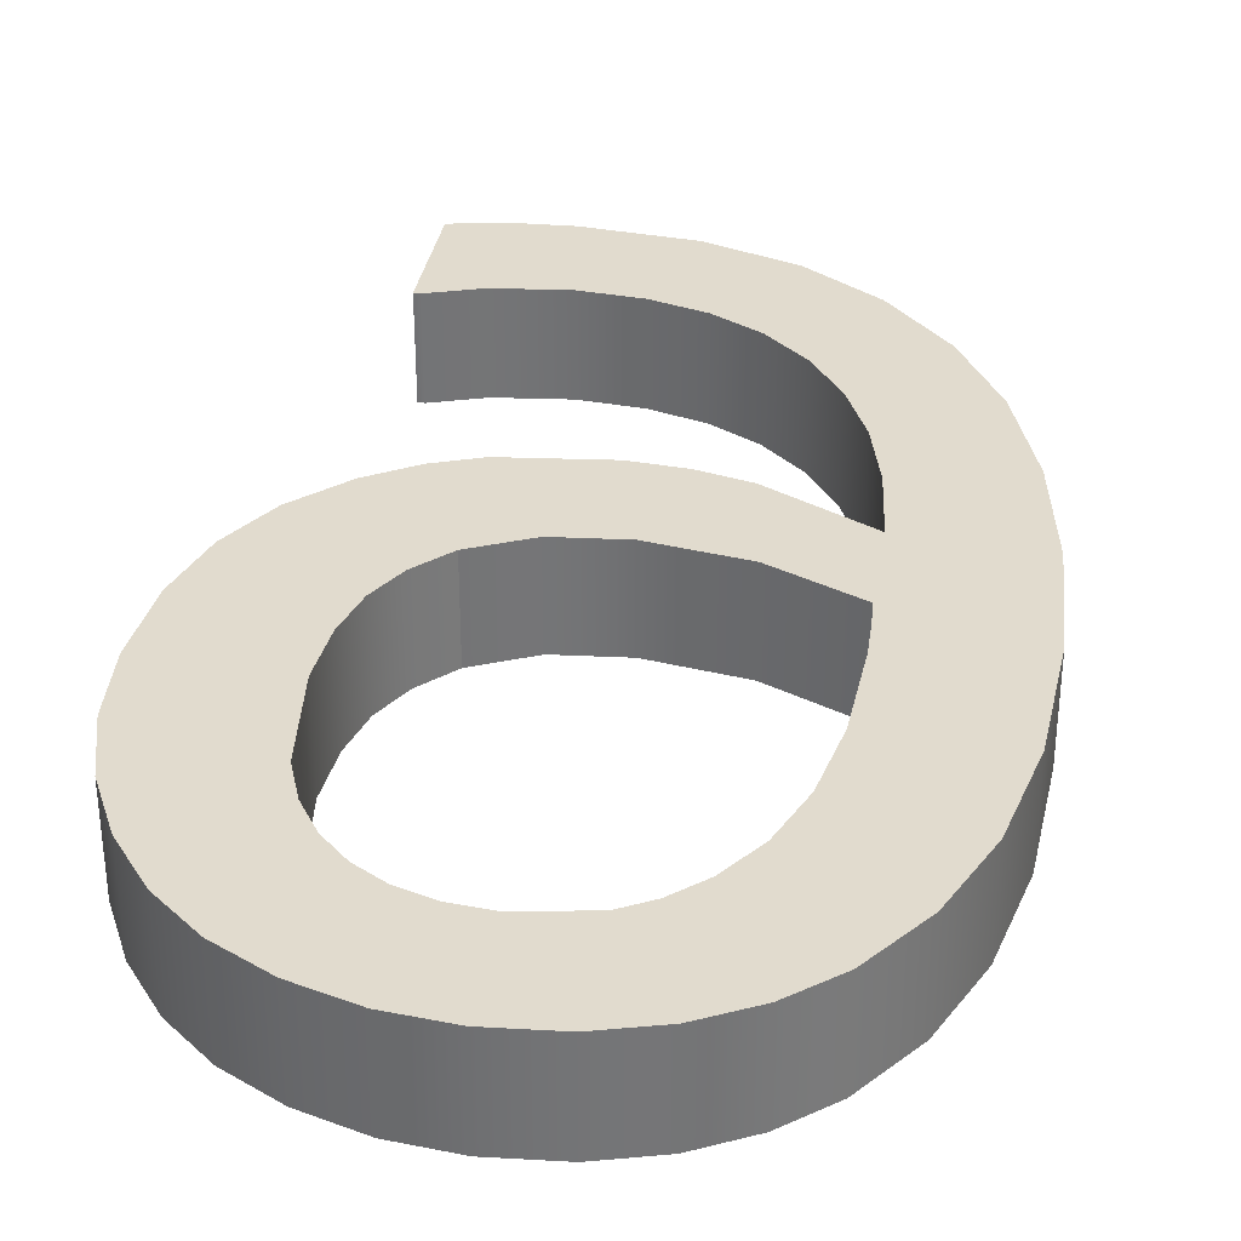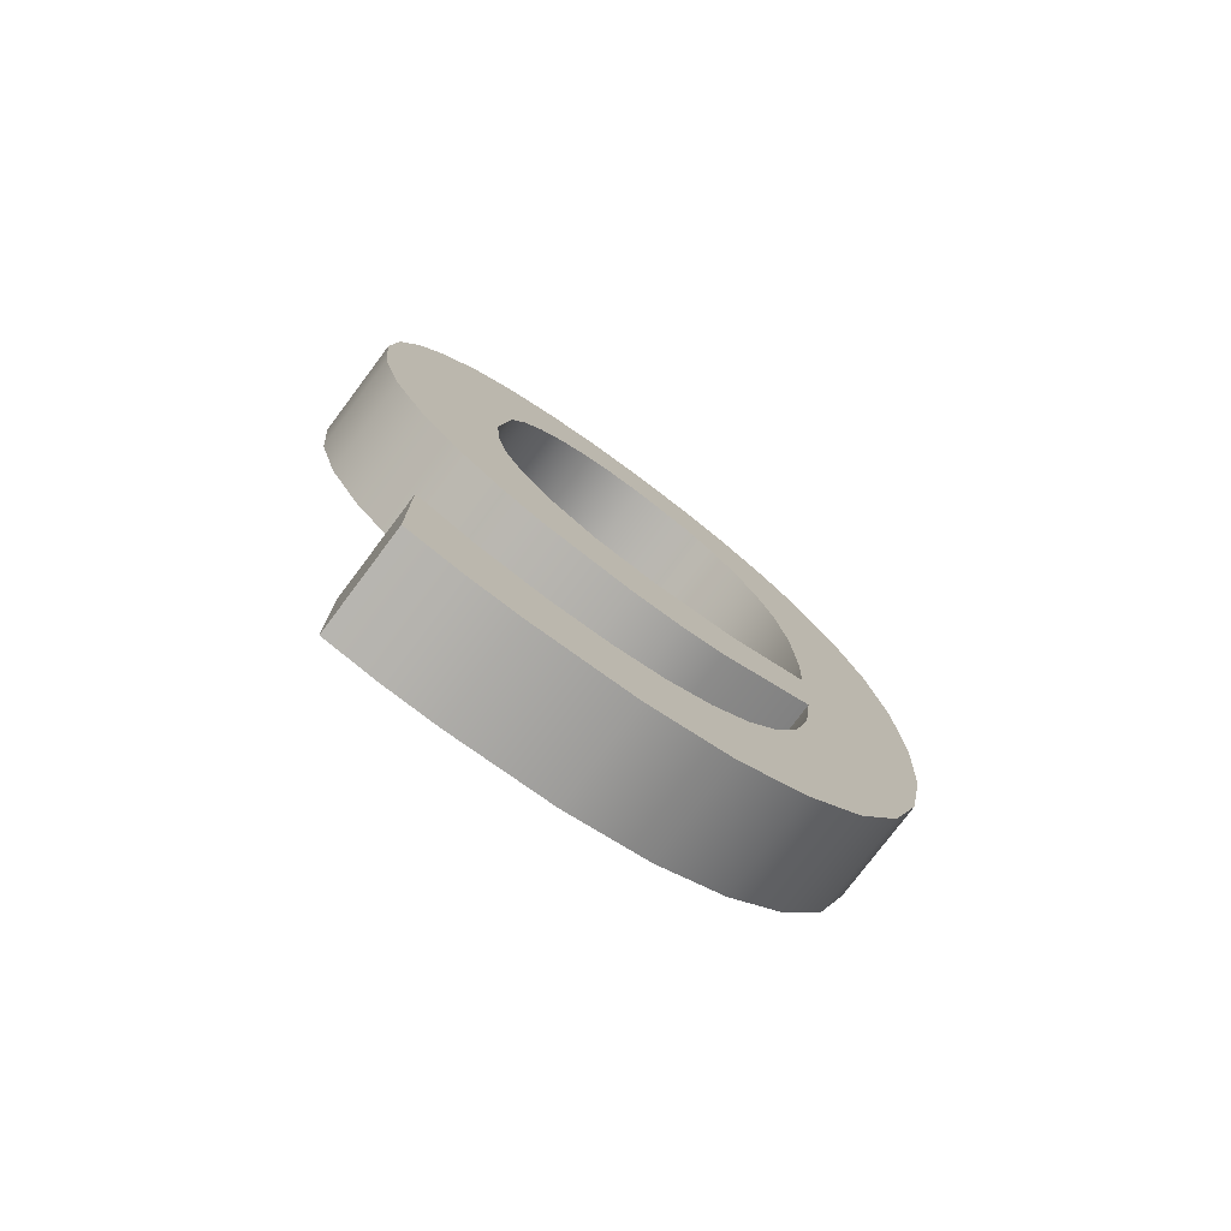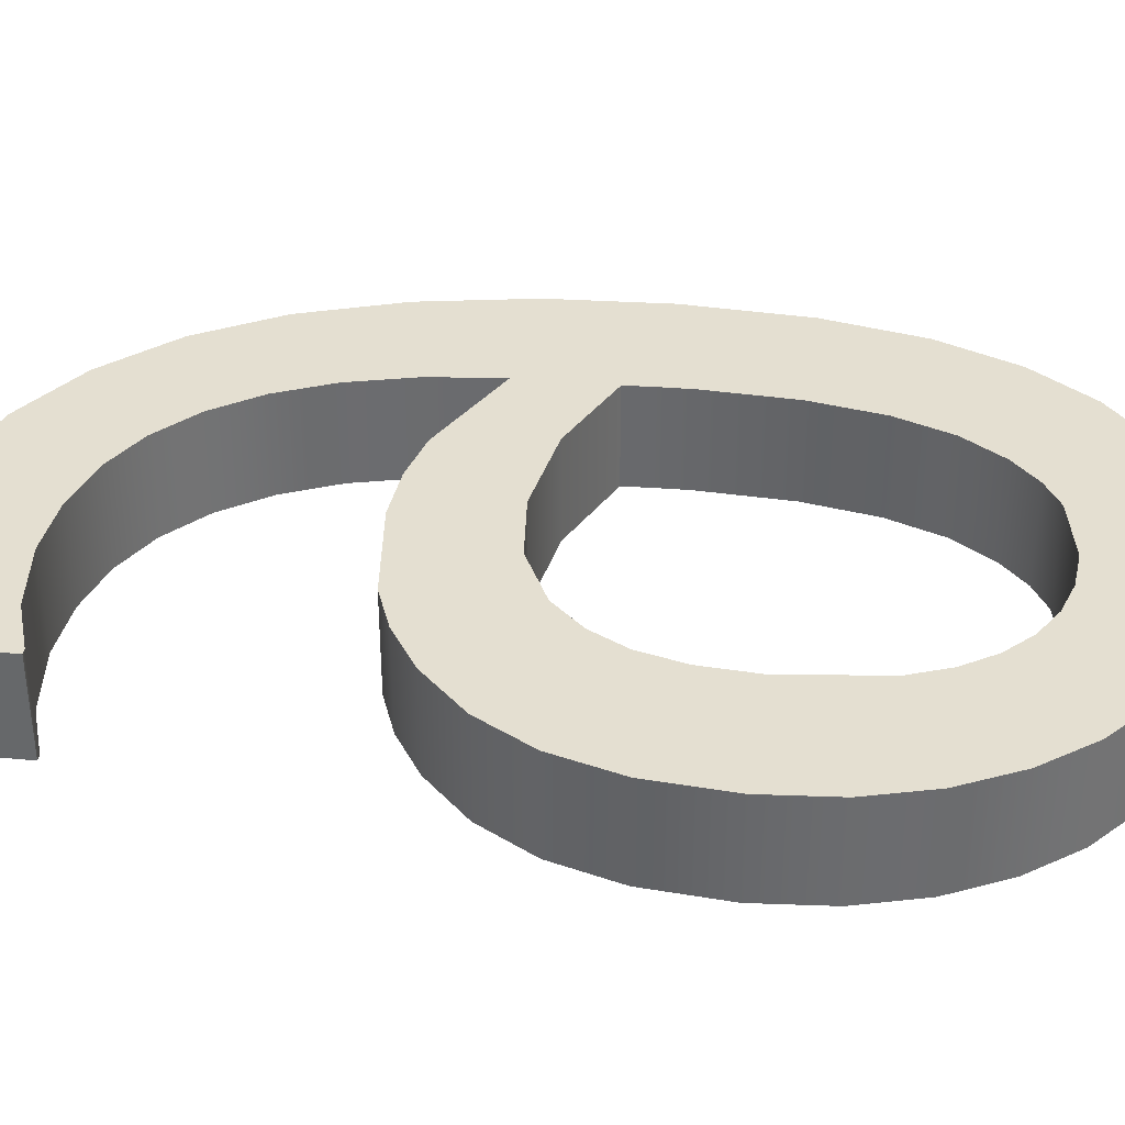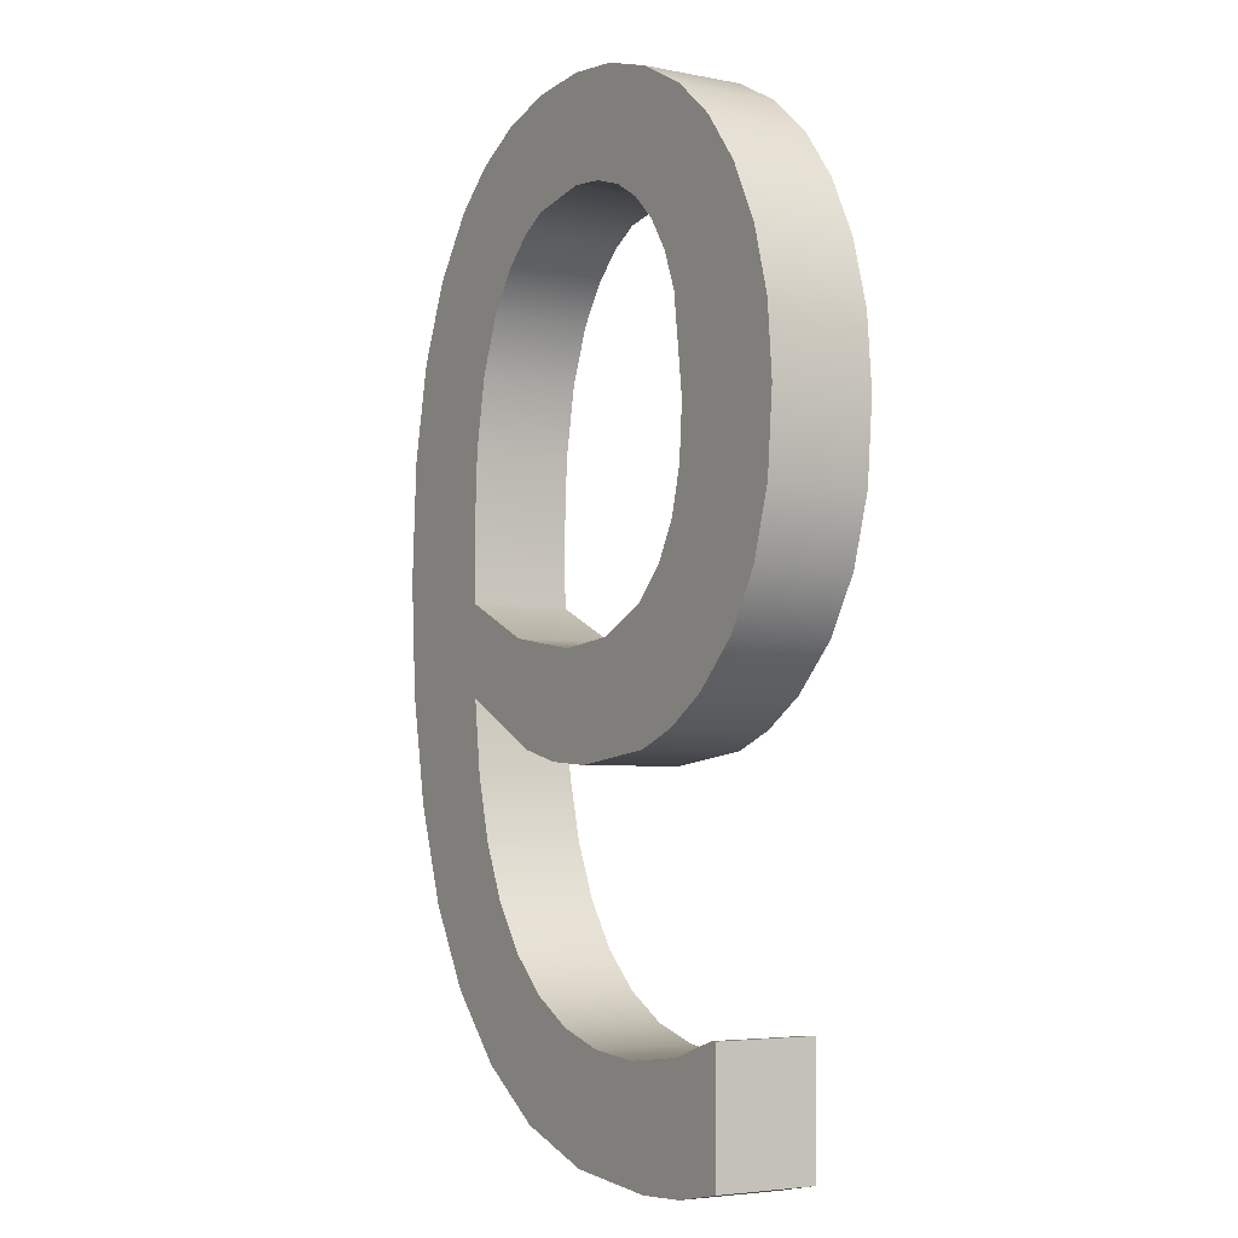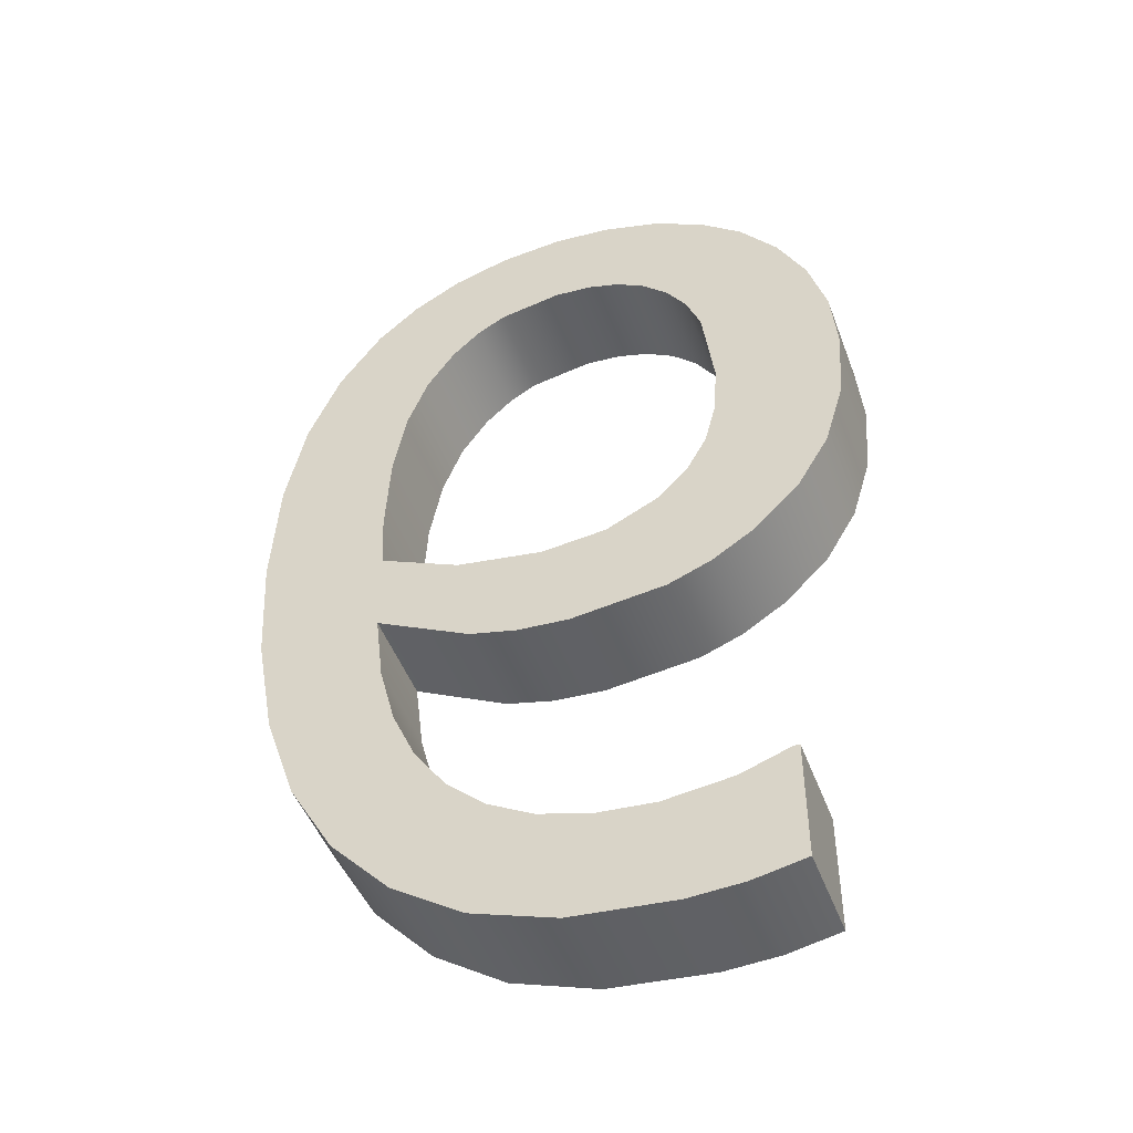
<metadata>
{"format":"obj","ext":"obj","renderer":"f3d","projection":"perspective","resolution":1024,"background":"white","views":[{"elev":33.9,"azim":-170.6,"up":"+Z"},{"elev":-77.1,"azim":143.1,"up":"+Y"},{"elev":36.7,"azim":97.6,"up":"+Z"},{"elev":-4.6,"azim":57.9,"up":"+Y"},{"elev":-47.9,"azim":20.1,"up":"+Y"}]}
</metadata>
<code>
o mesh7/mesh7-geometry#mesh7-geometry
v -0.5131 0.2024 -0.7012
v -0.5136 0.1946 -0.7012
v -0.5123 0.1954 -0.7012
v -0.5132 0.2009 -0.7012
v -0.5136 0.1946 -0.704
v -0.5132 0.2101 -0.7012
v -0.5132 0.2009 -0.704
v -0.5135 0.1996 -0.7012
v -0.5123 0.1954 -0.704
v -0.5148 0.1941 -0.704
v -0.5119 0.209 -0.7012
v -0.5134 0.2051 -0.7012
v -0.5131 0.2024 -0.704
v -0.5135 0.1996 -0.704
v -0.5141 0.1986 -0.7012
v -0.511 0.1967 -0.7012
v -0.5148 0.1941 -0.7012
v -0.5141 0.1986 -0.704
v -0.5119 0.209 -0.704
v -0.5147 0.2109 -0.7012
v -0.5132 0.2101 -0.704
v -0.511 0.1967 -0.704
v -0.5175 0.1938 -0.704
v -0.5149 0.1977 -0.704
v -0.5109 0.2077 -0.7012
v -0.5138 0.2061 -0.7012
v -0.5134 0.2051 -0.704
v -0.5149 0.1977 -0.7012
v -0.5101 0.1982 -0.704
v -0.5175 0.1938 -0.7012
v -0.5101 0.1982 -0.7012
v -0.5109 0.2077 -0.704
v -0.5147 0.2109 -0.704
v -0.5144 0.207 -0.7012
v -0.519 0.1939 -0.704
v -0.5164 0.197 -0.704
v -0.5101 0.2061 -0.7012
v -0.5163 0.2114 -0.7012
v -0.5151 0.2077 -0.7012
v -0.5138 0.2061 -0.704
v -0.5164 0.197 -0.7012
v -0.5096 0.2001 -0.704
v -0.5101 0.2061 -0.704
v -0.519 0.1939 -0.7012
v -0.5183 0.1968 -0.704
v -0.5096 0.2001 -0.7012
v -0.5163 0.2114 -0.704
v -0.5151 0.2077 -0.704
v -0.5144 0.207 -0.704
v -0.5183 0.1968 -0.7012
v -0.5203 0.1943 -0.704
v -0.5208 0.1972 -0.704
v -0.5096 0.2043 -0.7012
v -0.5179 0.2115 -0.7012
v -0.5159 0.2082 -0.7012
v -0.5159 0.2082 -0.704
v -0.5094 0.2023 -0.704
v -0.5096 0.2043 -0.704
v -0.5208 0.1972 -0.7012
v -0.5203 0.1943 -0.7012
v -0.5094 0.2023 -0.7012
v -0.5179 0.2115 -0.704
v -0.5169 0.2085 -0.7012
v -0.5231 0.1957 -0.704
v -0.5231 0.1983 -0.7012
v -0.5169 0.2085 -0.704
v -0.5197 0.2114 -0.7012
v -0.5179 0.2086 -0.7012
v -0.5231 0.1957 -0.7012
v -0.5231 0.1983 -0.704
v -0.5179 0.2086 -0.704
v -0.5197 0.2114 -0.704
v -0.5197 0.2083 -0.7012
v -0.5229 0.1937 -0.7012
v -0.5239 0.1879 -0.704
v -0.5232 0.199 -0.704
v -0.5239 0.1879 -0.7012
v -0.5197 0.2083 -0.704
v -0.5213 0.2109 -0.7012
v -0.5205 0.2078 -0.7012
v -0.5229 0.1937 -0.704
v -0.5232 0.199 -0.7012
v -0.5205 0.2078 -0.704
v -0.5213 0.2109 -0.704
v -0.5224 0.1919 -0.7012
v -0.5224 0.1919 -0.704
v -0.5232 0.2 -0.704
v -0.5232 0.2 -0.7012
v -0.5227 0.2102 -0.7012
v -0.5213 0.2071 -0.7012
v -0.5213 0.2071 -0.704
v -0.5222 0.1861 -0.7012
v -0.5222 0.1861 -0.704
v -0.5239 0.2091 -0.704
v -0.5239 0.2091 -0.7012
v -0.5227 0.2102 -0.704
v -0.5217 0.1903 -0.7012
v -0.5217 0.1903 -0.704
v -0.5231 0.2024 -0.704
v -0.5251 0.1901 -0.704
v -0.5231 0.2024 -0.7012
v -0.5251 0.1901 -0.7012
v -0.5221 0.2059 -0.7012
v -0.5208 0.189 -0.7012
v -0.5201 0.1847 -0.7012
v -0.5208 0.189 -0.704
v -0.5251 0.2074 -0.704
v -0.5251 0.2074 -0.7012
v -0.5221 0.2059 -0.704
v -0.5227 0.2044 -0.7012
v -0.5201 0.1847 -0.704
v -0.5227 0.2044 -0.704
v -0.5261 0.1929 -0.7012
v -0.5261 0.2052 -0.704
v -0.5261 0.2052 -0.7012
v -0.5197 0.188 -0.7012
v -0.5177 0.1839 -0.7012
v -0.5197 0.188 -0.704
v -0.5261 0.1929 -0.704
v -0.5184 0.1873 -0.7012
v -0.5177 0.1839 -0.704
v -0.5184 0.1873 -0.704
v -0.5266 0.1959 -0.7012
v -0.5266 0.2025 -0.7012
v -0.5266 0.2025 -0.704
v -0.5148 0.1836 -0.7012
v -0.5169 0.1869 -0.7012
v -0.5266 0.1959 -0.704
v -0.5169 0.1869 -0.704
v -0.5148 0.1836 -0.704
v -0.5153 0.1867 -0.7012
v -0.5268 0.1992 -0.7012
v -0.5268 0.1992 -0.704
v -0.5153 0.1867 -0.704
v -0.5132 0.1837 -0.7012
v -0.5133 0.187 -0.7012
v -0.5133 0.187 -0.704
v -0.5132 0.1837 -0.704
v -0.5117 0.184 -0.7012
v -0.5119 0.1874 -0.7012
v -0.5119 0.1874 -0.704
v -0.5117 0.184 -0.704
v -0.5117 0.1874 -0.704
v -0.5117 0.1874 -0.7012
f 1 2 3
f 2 1 4
f 3 2 1
f 4 1 2
f 5 3 2
f 2 3 5
f 3 6 1
f 1 6 3
f 1 7 4
f 4 7 1
f 2 4 8
f 8 4 2
f 3 5 9
f 9 5 3
f 2 10 5
f 5 10 2
f 3 11 6
f 6 11 3
f 1 6 12
f 12 6 1
f 7 1 13
f 13 1 7
f 14 4 7
f 7 4 14
f 4 14 8
f 8 14 4
f 2 8 15
f 15 8 2
f 5 13 9
f 9 13 5
f 9 16 3
f 3 16 9
f 10 2 17
f 17 2 10
f 18 5 10
f 10 5 18
f 16 11 3
f 3 11 16
f 19 6 11
f 11 6 19
f 12 6 20
f 20 6 12
f 12 13 1
f 1 13 12
f 13 5 7
f 7 5 13
f 7 5 14
f 14 5 7
f 18 8 14
f 14 8 18
f 8 18 15
f 15 18 8
f 2 15 17
f 17 15 2
f 21 9 13
f 13 9 21
f 16 9 22
f 22 9 16
f 17 23 10
f 10 23 17
f 14 5 18
f 18 5 14
f 18 10 24
f 24 10 18
f 16 25 11
f 11 25 16
f 6 19 21
f 21 19 6
f 25 19 11
f 11 19 25
f 21 20 6
f 6 20 21
f 12 20 26
f 26 20 12
f 13 12 27
f 27 12 13
f 24 15 18
f 18 15 24
f 17 15 28
f 28 15 17
f 19 9 21
f 21 9 19
f 21 13 27
f 27 13 21
f 19 22 9
f 9 22 19
f 29 16 22
f 22 16 29
f 23 17 30
f 30 17 23
f 24 10 23
f 23 10 24
f 31 25 16
f 16 25 31
f 19 25 32
f 32 25 19
f 20 21 33
f 33 21 20
f 26 20 34
f 34 20 26
f 26 27 12
f 12 27 26
f 15 24 28
f 28 24 15
f 17 28 30
f 30 28 17
f 21 27 33
f 33 27 21
f 32 22 19
f 19 22 32
f 16 29 31
f 31 29 16
f 32 29 22
f 22 29 32
f 30 35 23
f 23 35 30
f 24 23 36
f 36 23 24
f 31 37 25
f 25 37 31
f 37 32 25
f 25 32 37
f 33 38 20
f 20 38 33
f 34 20 39
f 39 20 34
f 34 40 26
f 26 40 34
f 27 26 40
f 40 26 27
f 24 41 28
f 28 41 24
f 30 28 41
f 41 28 30
f 33 27 40
f 40 27 33
f 42 31 29
f 29 31 42
f 43 29 32
f 32 29 43
f 35 30 44
f 44 30 35
f 45 23 35
f 35 23 45
f 36 23 45
f 45 23 36
f 41 24 36
f 36 24 41
f 46 37 31
f 31 37 46
f 32 37 43
f 43 37 32
f 38 33 47
f 47 33 38
f 39 20 38
f 38 20 39
f 48 34 39
f 39 34 48
f 40 34 49
f 49 34 40
f 30 41 50
f 50 41 30
f 33 40 49
f 49 40 33
f 31 42 46
f 46 42 31
f 43 42 29
f 29 42 43
f 30 50 44
f 44 50 30
f 44 51 35
f 35 51 44
f 45 35 52
f 52 35 45
f 50 36 45
f 45 36 50
f 36 50 41
f 41 50 36
f 46 53 37
f 37 53 46
f 53 43 37
f 37 43 53
f 33 48 47
f 47 48 33
f 47 54 38
f 38 54 47
f 39 38 55
f 55 38 39
f 34 48 49
f 49 48 34
f 39 56 48
f 48 56 39
f 33 49 48
f 48 49 33
f 57 46 42
f 42 46 57
f 58 42 43
f 43 42 58
f 44 50 59
f 59 50 44
f 51 44 60
f 60 44 51
f 52 35 51
f 51 35 52
f 59 45 52
f 52 45 59
f 45 59 50
f 50 59 45
f 53 46 61
f 61 46 53
f 43 53 58
f 58 53 43
f 47 48 56
f 56 48 47
f 54 47 62
f 62 47 54
f 63 38 54
f 54 38 63
f 55 38 63
f 63 38 55
f 56 39 55
f 55 39 56
f 46 57 61
f 61 57 46
f 42 58 57
f 57 58 42
f 44 59 60
f 60 59 44
f 60 64 51
f 51 64 60
f 52 51 64
f 64 51 52
f 52 65 59
f 59 65 52
f 61 58 53
f 53 58 61
f 47 56 66
f 66 56 47
f 47 66 62
f 62 66 47
f 62 67 54
f 54 67 62
f 63 54 68
f 68 54 63
f 66 55 63
f 63 55 66
f 55 66 56
f 56 66 55
f 58 61 57
f 57 61 58
f 60 59 69
f 69 59 60
f 64 60 69
f 69 60 64
f 52 64 70
f 70 64 52
f 65 52 70
f 70 52 65
f 69 59 65
f 65 59 69
f 62 66 71
f 71 66 62
f 67 62 72
f 72 62 67
f 73 54 67
f 67 54 73
f 68 54 73
f 73 54 68
f 71 63 68
f 68 63 71
f 63 71 66
f 66 71 63
f 74 64 69
f 69 64 74
f 64 75 70
f 70 75 64
f 76 65 70
f 70 65 76
f 77 69 65
f 65 69 77
f 62 71 78
f 78 71 62
f 62 78 72
f 72 78 62
f 72 79 67
f 67 79 72
f 73 67 80
f 80 67 73
f 78 68 73
f 73 68 78
f 68 78 71
f 71 78 68
f 64 74 81
f 81 74 64
f 77 74 69
f 69 74 77
f 81 75 64
f 64 75 81
f 70 75 76
f 76 75 70
f 65 76 82
f 82 76 65
f 77 65 82
f 82 65 77
f 72 78 83
f 83 78 72
f 79 72 84
f 84 72 79
f 80 67 79
f 79 67 80
f 83 73 80
f 80 73 83
f 73 83 78
f 78 83 73
f 85 81 74
f 74 81 85
f 77 85 74
f 74 85 77
f 86 75 81
f 81 75 86
f 76 75 87
f 87 75 76
f 87 82 76
f 76 82 87
f 77 82 88
f 88 82 77
f 72 83 84
f 84 83 72
f 84 89 79
f 79 89 84
f 80 79 90
f 90 79 80
f 80 91 83
f 83 91 80
f 81 85 86
f 86 85 81
f 92 85 77
f 77 85 92
f 86 93 75
f 75 93 86
f 94 87 75
f 75 87 94
f 82 87 88
f 88 87 82
f 88 95 77
f 77 95 88
f 84 83 91
f 91 83 84
f 89 84 96
f 96 84 89
f 90 79 89
f 89 79 90
f 91 80 90
f 90 80 91
f 97 86 85
f 85 86 97
f 92 97 85
f 85 97 92
f 77 93 92
f 92 93 77
f 98 93 86
f 86 93 98
f 93 77 75
f 75 77 93
f 94 99 87
f 87 99 94
f 94 75 100
f 100 75 94
f 99 88 87
f 87 88 99
f 101 95 88
f 88 95 101
f 77 95 102
f 102 95 77
f 84 91 96
f 96 91 84
f 96 95 89
f 89 95 96
f 90 89 103
f 103 89 90
f 103 91 90
f 90 91 103
f 86 97 98
f 98 97 86
f 92 104 97
f 97 104 92
f 93 105 92
f 92 105 93
f 106 93 98
f 98 93 106
f 102 75 77
f 77 75 102
f 96 99 94
f 94 99 96
f 75 102 100
f 100 102 75
f 94 100 107
f 107 100 94
f 88 99 101
f 101 99 88
f 101 89 95
f 95 89 101
f 102 95 108
f 108 95 102
f 96 91 109
f 109 91 96
f 95 96 94
f 94 96 95
f 103 89 110
f 110 89 103
f 91 103 109
f 109 103 91
f 104 98 97
f 97 98 104
f 105 104 92
f 92 104 105
f 105 93 111
f 111 93 105
f 106 111 93
f 93 111 106
f 98 104 106
f 106 104 98
f 96 112 99
f 99 112 96
f 113 100 102
f 102 100 113
f 107 100 114
f 114 100 107
f 107 95 94
f 94 95 107
f 112 101 99
f 99 101 112
f 110 89 101
f 101 89 110
f 95 107 108
f 108 107 95
f 102 108 115
f 115 108 102
f 96 109 112
f 112 109 96
f 110 109 103
f 103 109 110
f 105 116 104
f 104 116 105
f 111 117 105
f 105 117 111
f 118 111 106
f 106 111 118
f 104 118 106
f 106 118 104
f 100 113 119
f 119 113 100
f 102 115 113
f 113 115 102
f 114 100 119
f 119 100 114
f 114 108 107
f 107 108 114
f 101 112 110
f 110 112 101
f 108 114 115
f 115 114 108
f 109 110 112
f 112 110 109
f 105 120 116
f 116 120 105
f 118 104 116
f 116 104 118
f 117 111 121
f 121 111 117
f 117 120 105
f 105 120 117
f 122 111 118
f 118 111 122
f 123 119 113
f 113 119 123
f 113 115 124
f 124 115 113
f 114 119 125
f 125 119 114
f 125 115 114
f 114 115 125
f 122 116 120
f 120 116 122
f 116 122 118
f 118 122 116
f 122 121 111
f 111 121 122
f 121 126 117
f 117 126 121
f 117 127 120
f 120 127 117
f 119 123 128
f 128 123 119
f 113 124 123
f 123 124 113
f 115 125 124
f 124 125 115
f 125 119 128
f 128 119 125
f 120 129 122
f 122 129 120
f 129 121 122
f 122 121 129
f 126 121 130
f 130 121 126
f 126 131 117
f 117 131 126
f 117 131 127
f 127 131 117
f 129 120 127
f 127 120 129
f 132 128 123
f 123 128 132
f 123 124 132
f 132 124 123
f 133 124 125
f 125 124 133
f 125 128 133
f 133 128 125
f 134 121 129
f 129 121 134
f 134 130 121
f 121 130 134
f 130 135 126
f 126 135 130
f 126 136 131
f 131 136 126
f 134 127 131
f 131 127 134
f 127 134 129
f 129 134 127
f 128 132 133
f 133 132 128
f 124 133 132
f 132 133 124
f 137 130 134
f 134 130 137
f 135 130 138
f 138 130 135
f 135 136 126
f 126 136 135
f 137 131 136
f 136 131 137
f 131 137 134
f 134 137 131
f 137 138 130
f 130 138 137
f 138 139 135
f 135 139 138
f 135 140 136
f 136 140 135
f 136 141 137
f 137 141 136
f 141 138 137
f 137 138 141
f 139 138 142
f 142 138 139
f 139 140 135
f 135 140 139
f 141 136 140
f 140 136 141
f 143 138 141
f 141 138 143
f 138 143 142
f 142 143 138
f 143 139 142
f 142 139 143
f 140 139 144
f 144 139 140
f 140 143 141
f 141 143 140
f 139 143 144
f 144 143 139
f 143 140 144
f 144 140 143

</code>
